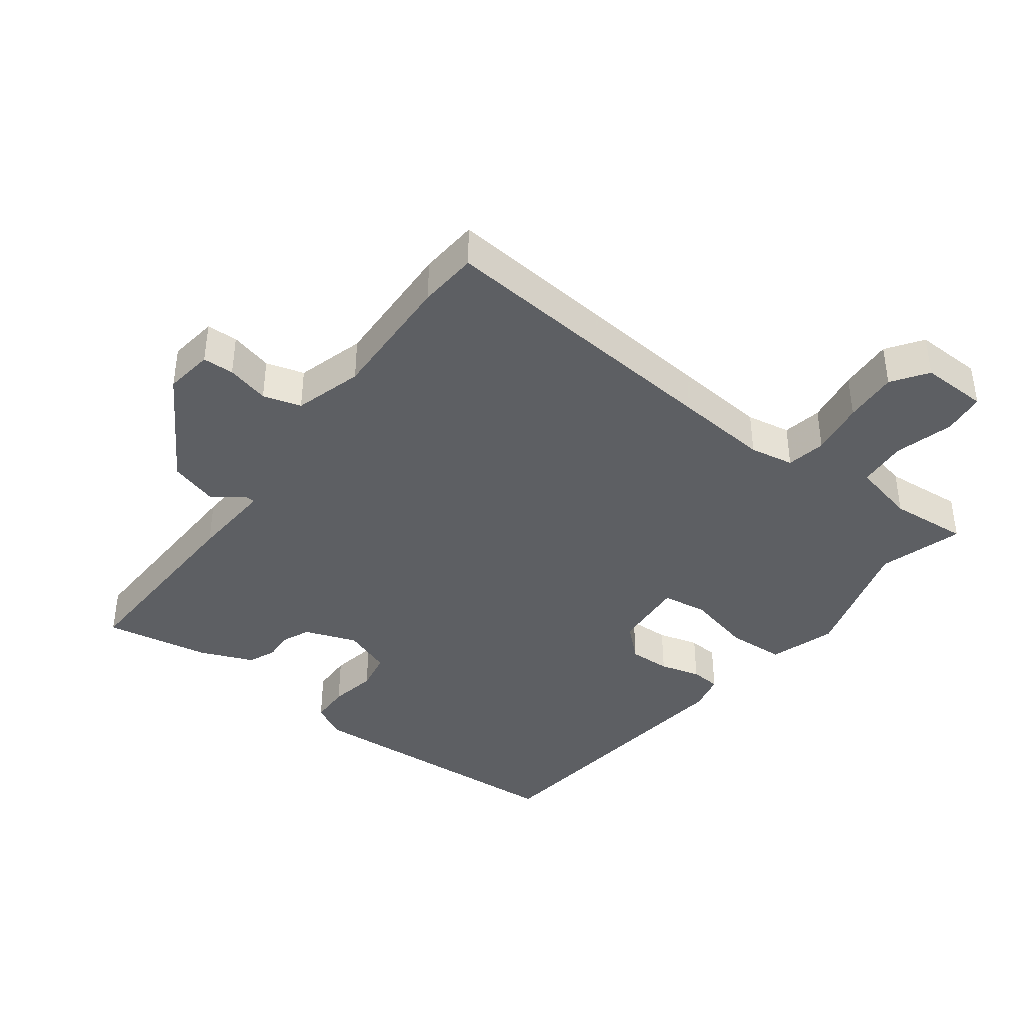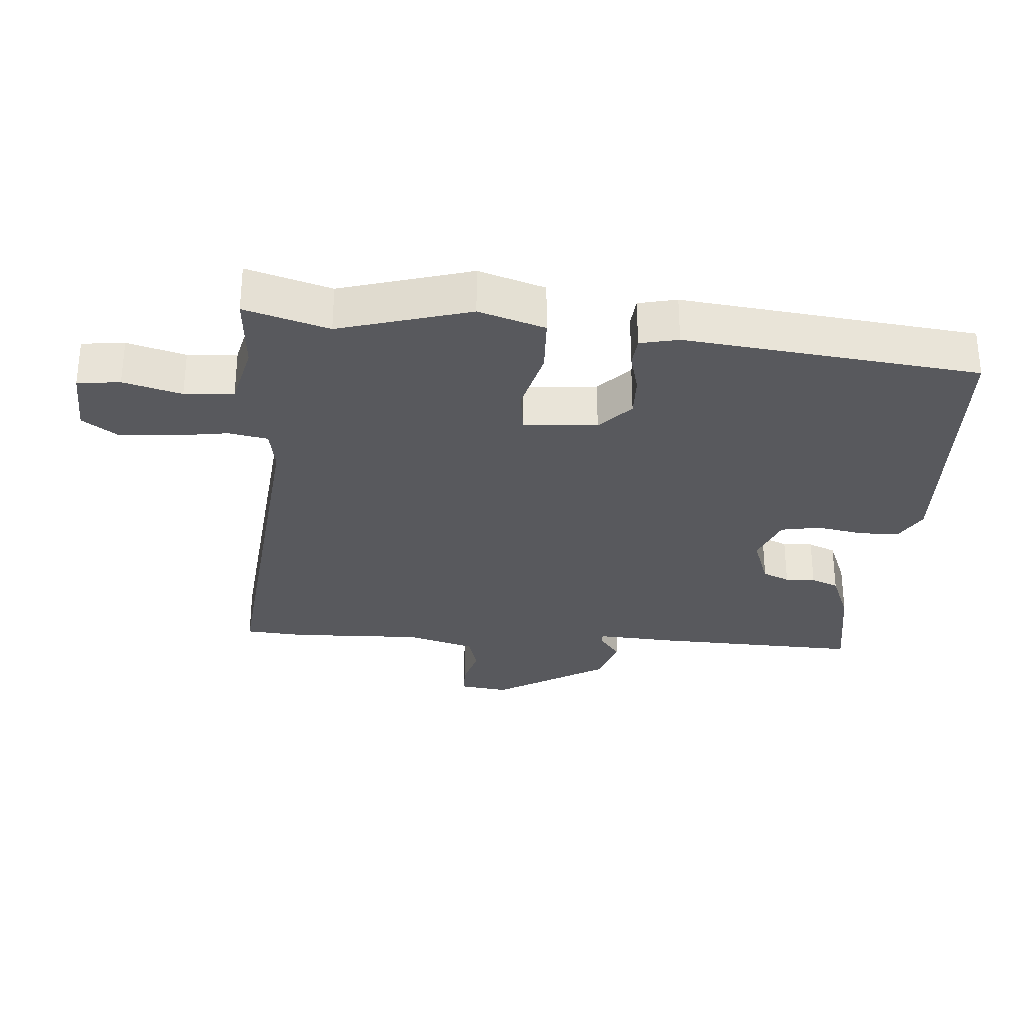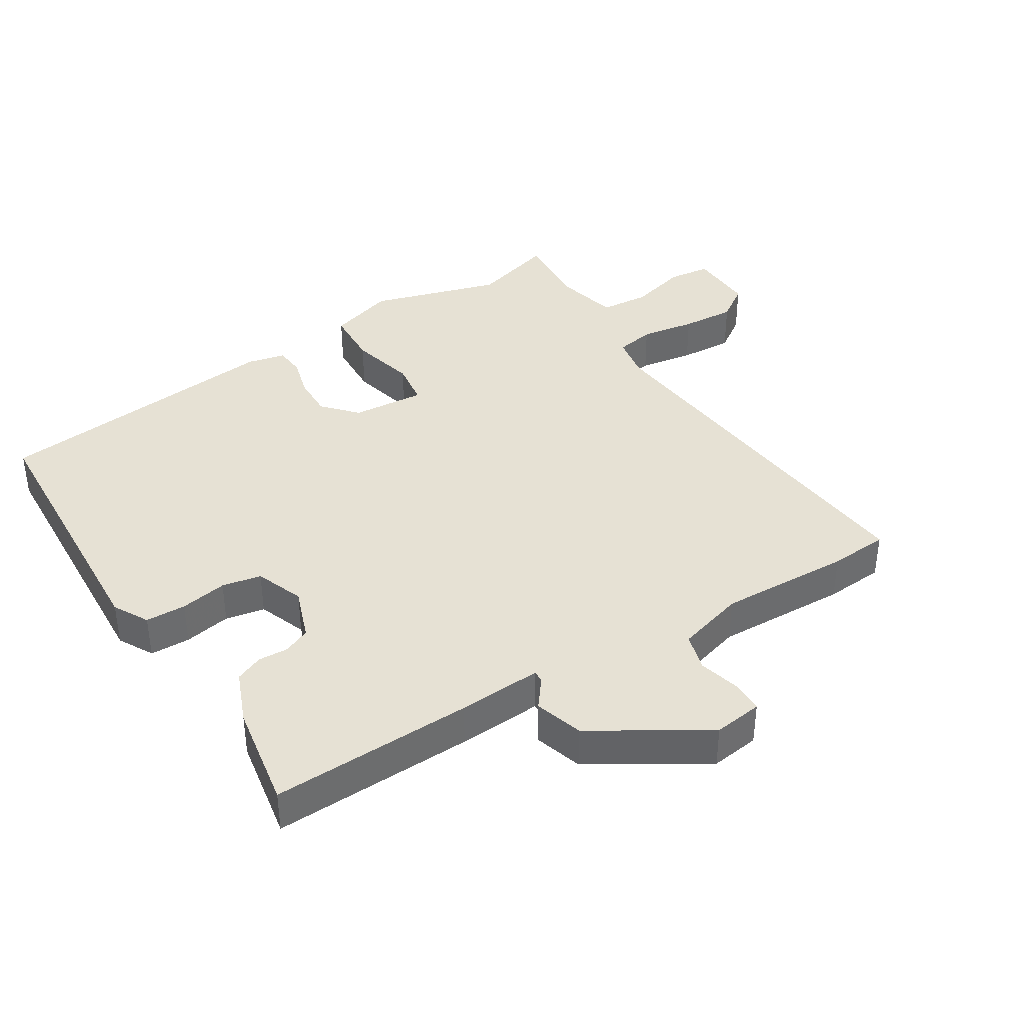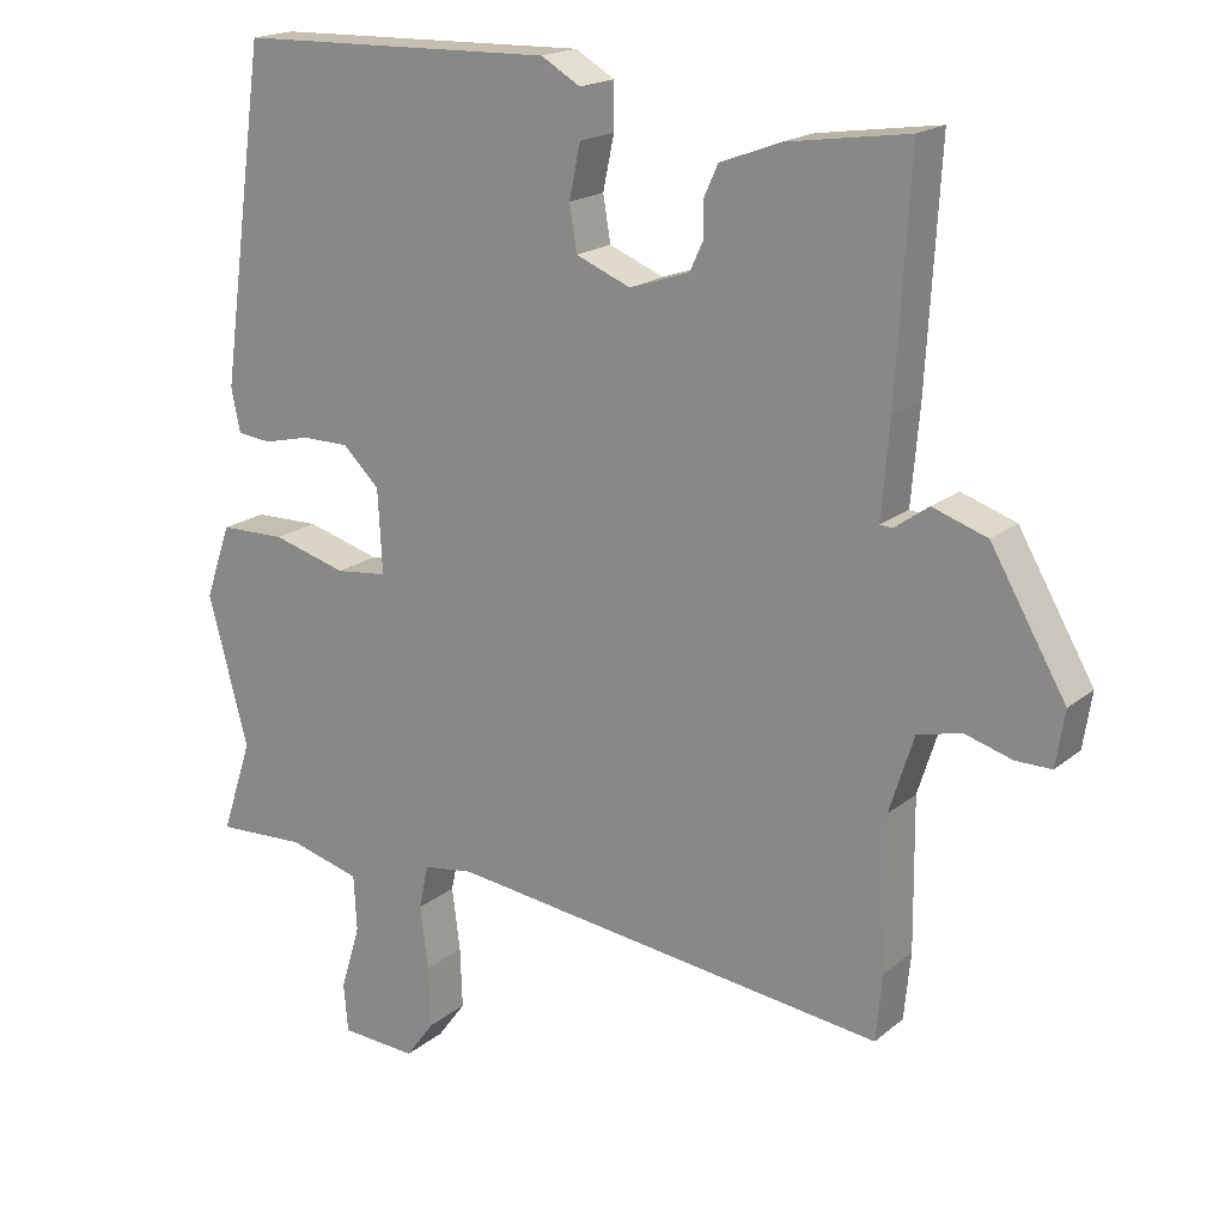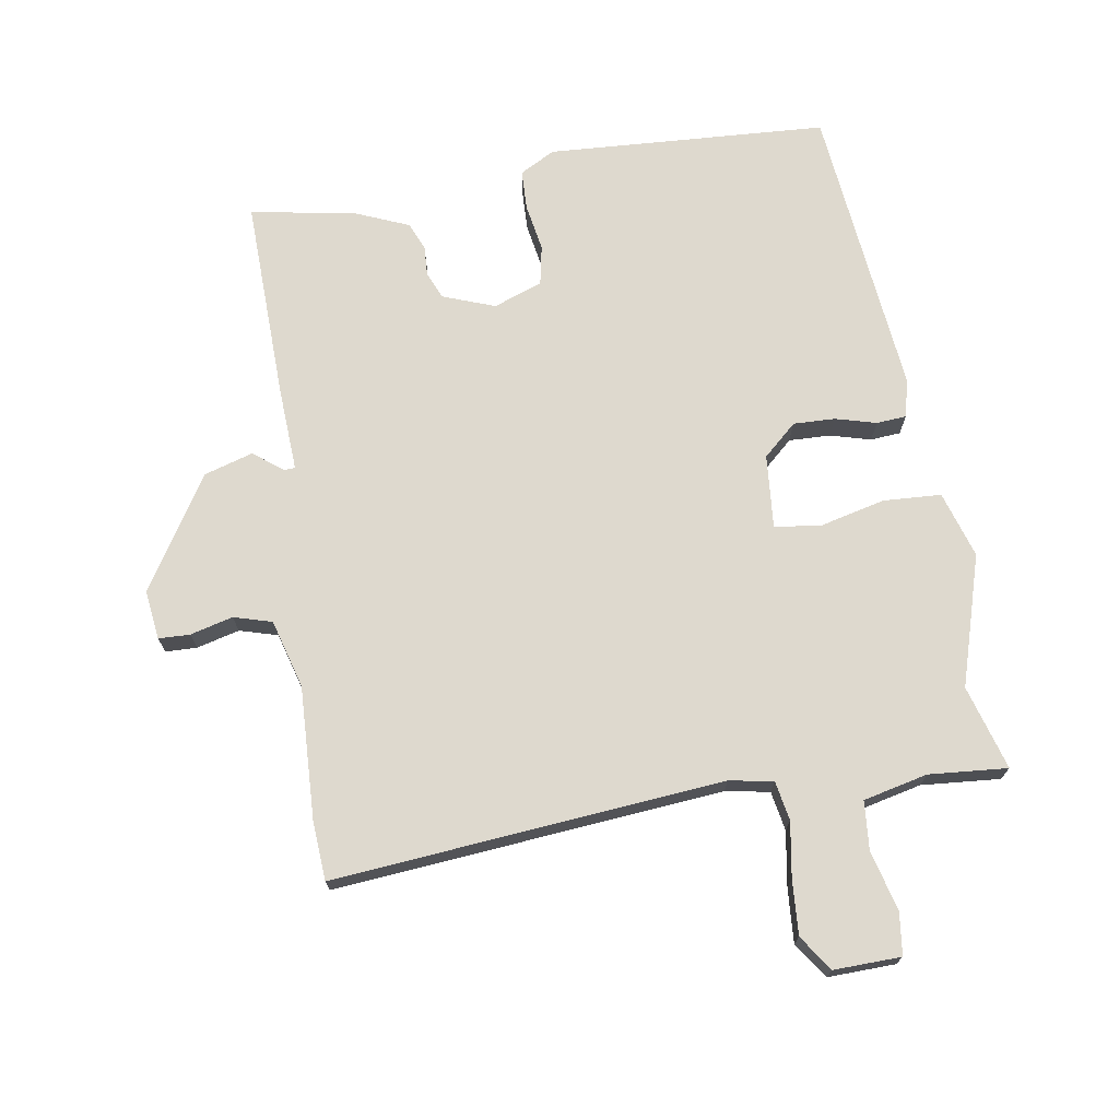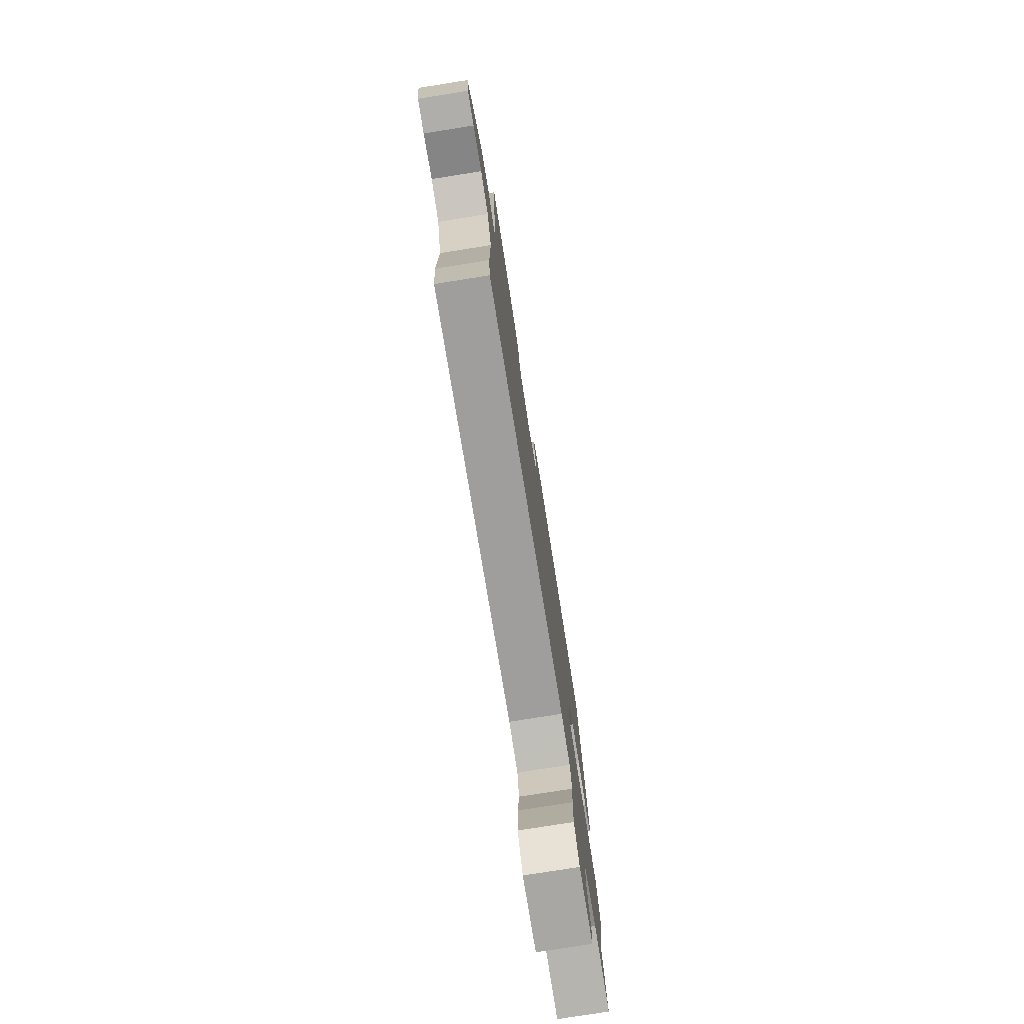
<metadata>
{"format":"obj","ext":"obj","renderer":"f3d","projection":"perspective","resolution":1024,"background":"white","views":[{"elev":-39.9,"azim":144.7,"up":"+Y"},{"elev":-29.8,"azim":-93.1,"up":"+Y"},{"elev":39.2,"azim":59.5,"up":"+Y"},{"elev":18.7,"azim":33.8,"up":"+Z"},{"elev":71.6,"azim":172.7,"up":"+Y"},{"elev":-77.8,"azim":99.0,"up":"+Z"}]}
</metadata>
<code>
v -0.516 0.07 -0.55
v -0.474 0.07 -0.422
v -0.528 0.07 -0.22
v -0.493 0.07 -0.119
v -0.404 0.07 -0.117
v -0.303 0.07 -0.145
v -0.233 0.07 -0.137
v -0.239 0.07 -0.024
v -0.289 0.07 0.024
v -0.353 0.07 0.024
v -0.416 0.07 0.009
v -0.462 0.07 0.014
v -0.474 0.07 0.073
v -0.412 0.07 0.523
v 0.019 0.07 0.534
v 0.072 0.07 0.503
v 0.072 0.07 0.441
v 0.057 0.07 0.369
v 0.067 0.07 0.308
v 0.141 0.07 0.278
v 0.222 0.07 0.305
v 0.241 0.07 0.346
v 0.24 0.07 0.392
v 0.259 0.07 0.434
v 0.341 0.07 0.465
v 0.505 0.07 0.489
v 0.487 0.07 0.177
v 0.476 0.07 0.049
v 0.493 0.07 0.048
v 0.539 0.07 0.081
v 0.613 0.07 0.056
v 0.715 0.07 -0.12
v 0.703 0.07 -0.195
v 0.655 0.07 -0.195
v 0.59 0.07 -0.176
v 0.531 0.07 -0.191
v 0.498 0.07 -0.295
v 0.5 0.07 -0.498
v 0.491 0.07 -0.589
v -0.105 0.07 -0.516
v -0.173 0.07 -0.526
v -0.186 0.07 -0.586
v -0.175 0.07 -0.671
v -0.172 0.07 -0.754
v -0.211 0.07 -0.807
v -0.314 0.07 -0.801
v -0.32 0.07 -0.735
v -0.293 0.07 -0.646
v -0.297 0.07 -0.57
v -0.395 0.07 -0.544
v -0.516 0 -0.55
v -0.474 0 -0.422
v -0.528 0 -0.22
v -0.493 0 -0.119
v -0.404 0 -0.117
v -0.303 0 -0.145
v -0.233 0 -0.137
v -0.239 0 -0.024
v -0.289 0 0.024
v -0.353 0 0.024
v -0.416 0 0.009
v -0.462 0 0.014
v -0.474 0 0.073
v -0.412 0 0.523
v 0.019 0 0.534
v 0.072 0 0.503
v 0.072 0 0.441
v 0.057 0 0.369
v 0.067 0 0.308
v 0.141 0 0.278
v 0.222 0 0.305
v 0.241 0 0.346
v 0.24 0 0.392
v 0.259 0 0.434
v 0.341 0 0.465
v 0.505 0 0.489
v 0.487 0 0.177
v 0.476 0 0.049
v 0.493 0 0.048
v 0.539 0 0.081
v 0.613 0 0.056
v 0.715 0 -0.12
v 0.703 0 -0.195
v 0.655 0 -0.195
v 0.59 0 -0.176
v 0.531 0 -0.191
v 0.498 0 -0.295
v 0.5 0 -0.498
v 0.491 0 -0.589
v -0.105 0 -0.516
v -0.173 0 -0.526
v -0.186 0 -0.586
v -0.175 0 -0.671
v -0.172 0 -0.754
v -0.211 0 -0.807
v -0.314 0 -0.801
v -0.32 0 -0.735
v -0.293 0 -0.646
v -0.297 0 -0.57
v -0.395 0 -0.544
f 45 46 47 48
f 45 48 49
f 42 43 44 45
f 42 45 49
f 41 42 49 50
f 37 38 39 40
f 36 37 40 41
f 32 33 34 35
f 32 35 36
f 29 30 31 32
f 28 29 32 36
f 25 26 27 28
f 22 23 24 25
f 21 22 25 28
f 20 21 28 36
f 15 16 17 18
f 15 18 19
f 14 15 19
f 13 14 19
f 10 11 12 13
f 9 10 13 19
f 8 9 19 20
f 3 4 5 6
f 2 3 6 7
f 1 2 7
f 50 1 7
f 41 50 7
f 20 36 41
f 7 8 20 41
f 98 97 96 95
f 99 98 95
f 95 94 93 92
f 99 95 92
f 100 99 92 91
f 90 89 88 87
f 91 90 87 86
f 85 84 83 82
f 86 85 82
f 82 81 80 79
f 86 82 79 78
f 78 77 76 75
f 75 74 73 72
f 78 75 72 71
f 86 78 71 70
f 68 67 66 65
f 69 68 65
f 69 65 64
f 69 64 63
f 63 62 61 60
f 69 63 60 59
f 70 69 59 58
f 56 55 54 53
f 57 56 53 52
f 57 52 51
f 57 51 100
f 57 100 91
f 91 86 70
f 91 70 58 57
f 1 51 52 2
f 2 52 53 3
f 3 53 54 4
f 4 54 55 5
f 5 55 56 6
f 6 56 57 7
f 7 57 58 8
f 8 58 59 9
f 9 59 60 10
f 10 60 61 11
f 11 61 62 12
f 12 62 63 13
f 13 63 64 14
f 14 64 65 15
f 15 65 66 16
f 16 66 67 17
f 17 67 68 18
f 18 68 69 19
f 19 69 70 20
f 20 70 71 21
f 21 71 72 22
f 22 72 73 23
f 23 73 74 24
f 24 74 75 25
f 25 75 76 26
f 26 76 77 27
f 27 77 78 28
f 28 78 79 29
f 29 79 80 30
f 30 80 81 31
f 31 81 82 32
f 32 82 83 33
f 33 83 84 34
f 34 84 85 35
f 35 85 86 36
f 36 86 87 37
f 37 87 88 38
f 38 88 89 39
f 39 89 90 40
f 40 90 91 41
f 41 91 92 42
f 42 92 93 43
f 43 93 94 44
f 44 94 95 45
f 45 95 96 46
f 46 96 97 47
f 47 97 98 48
f 48 98 99 49
f 49 99 100 50
f 50 100 51 1

</code>
